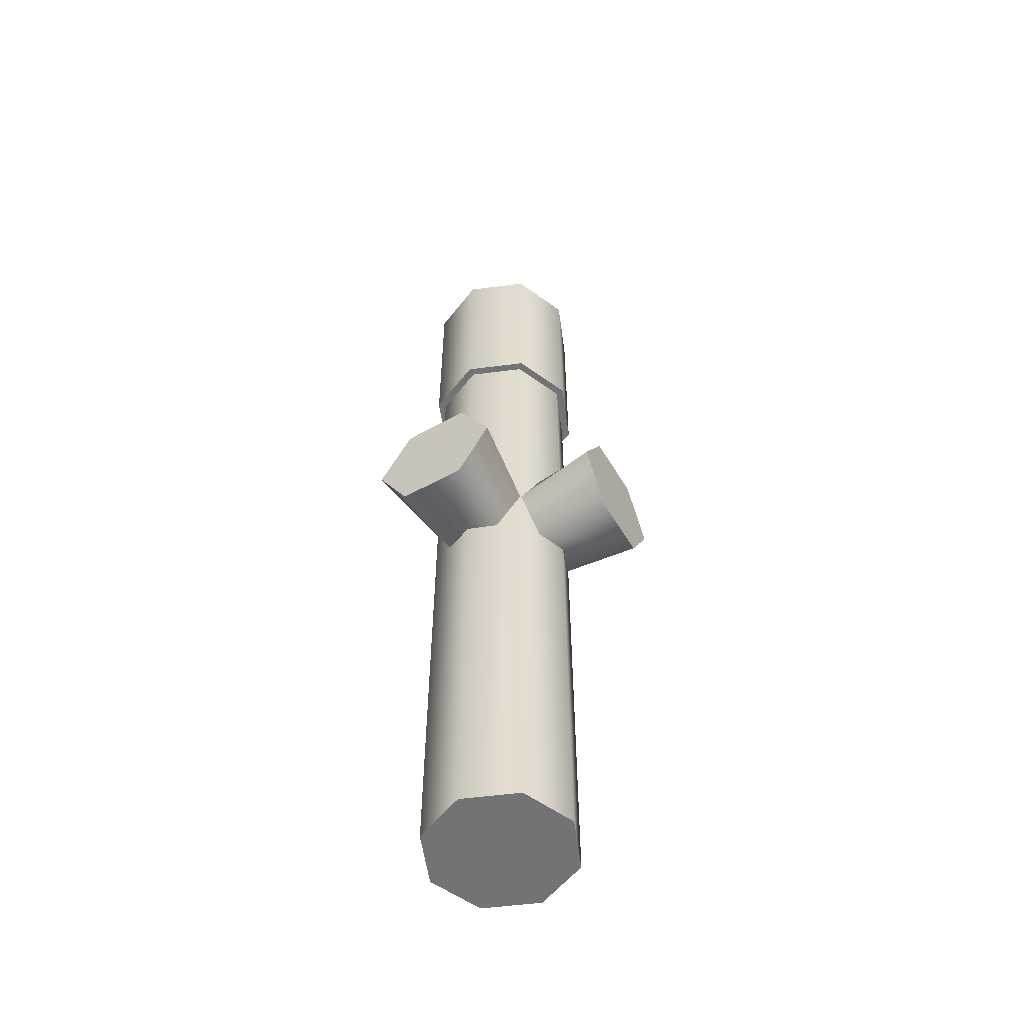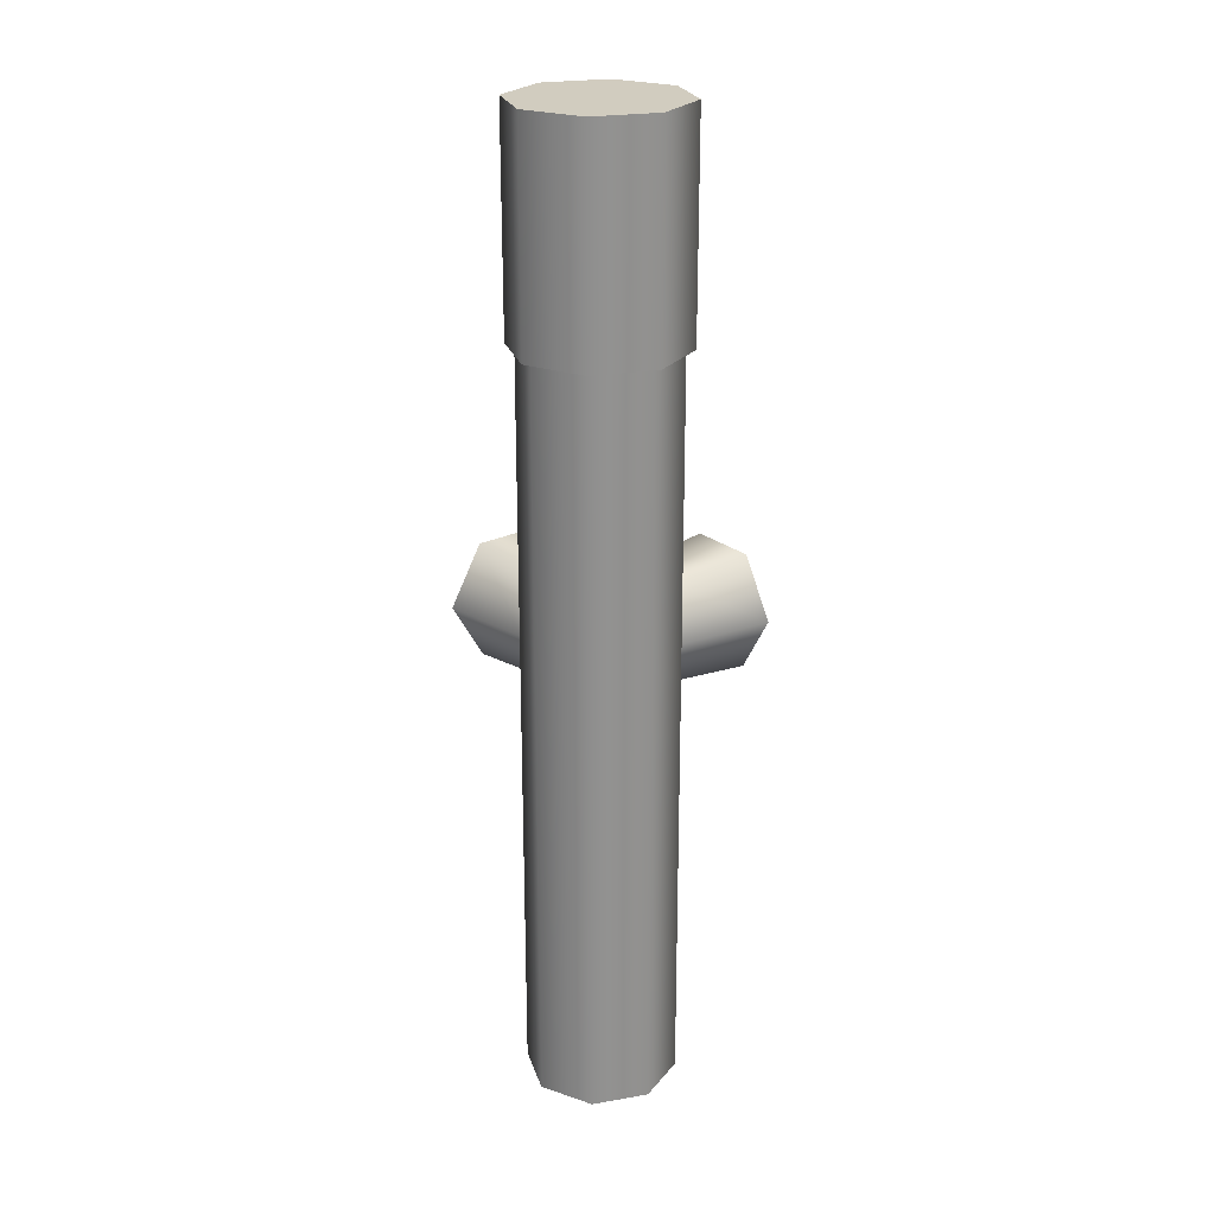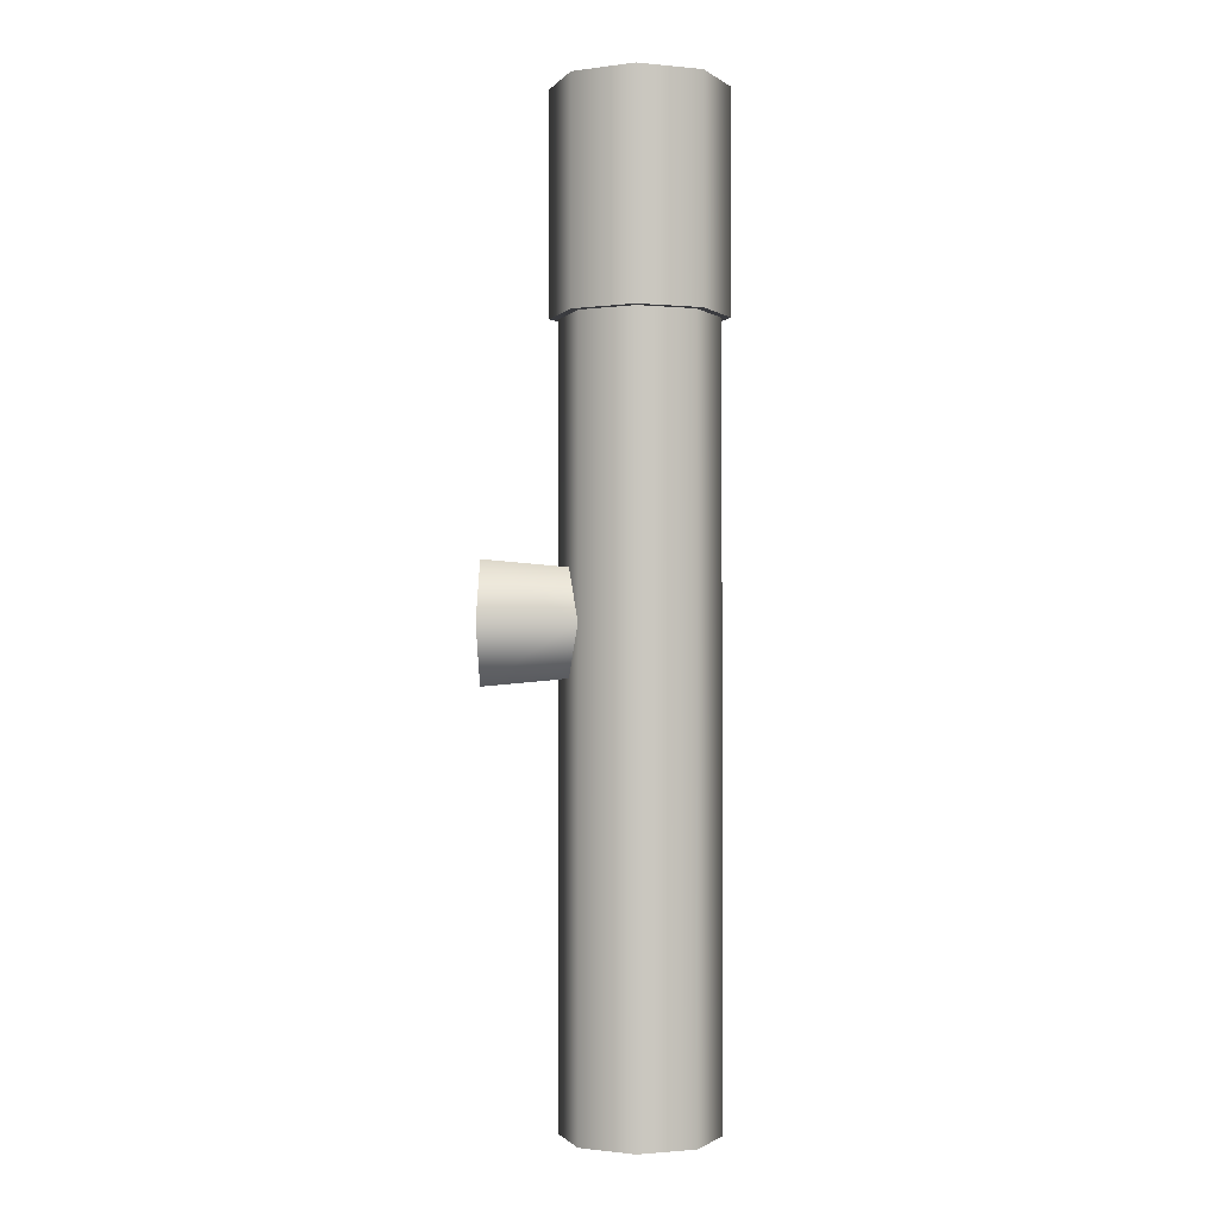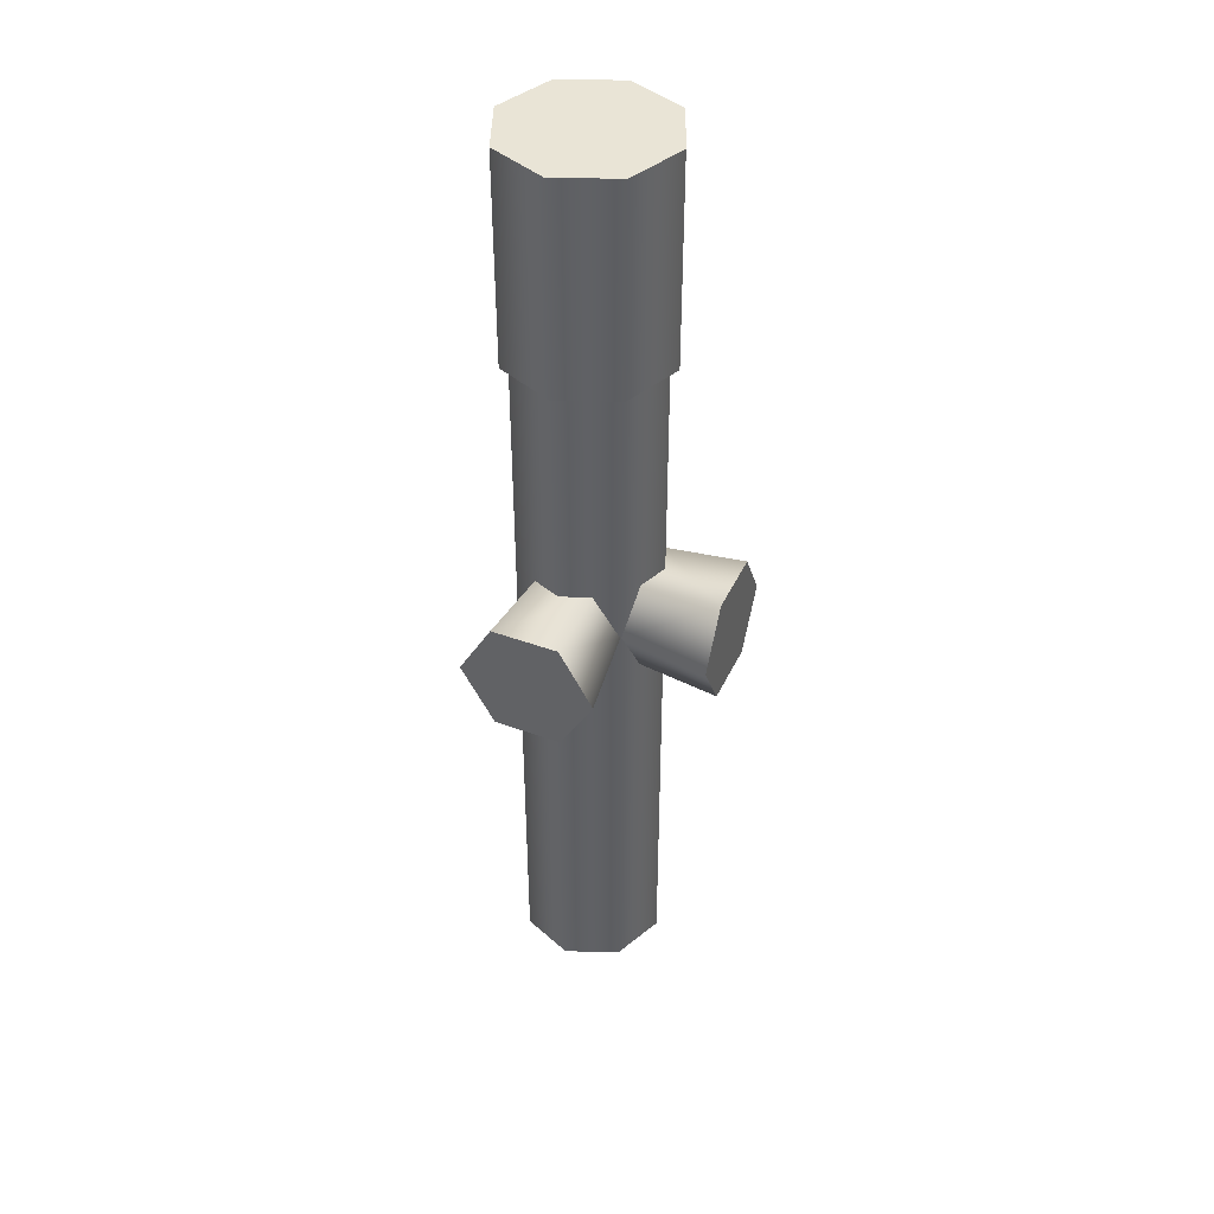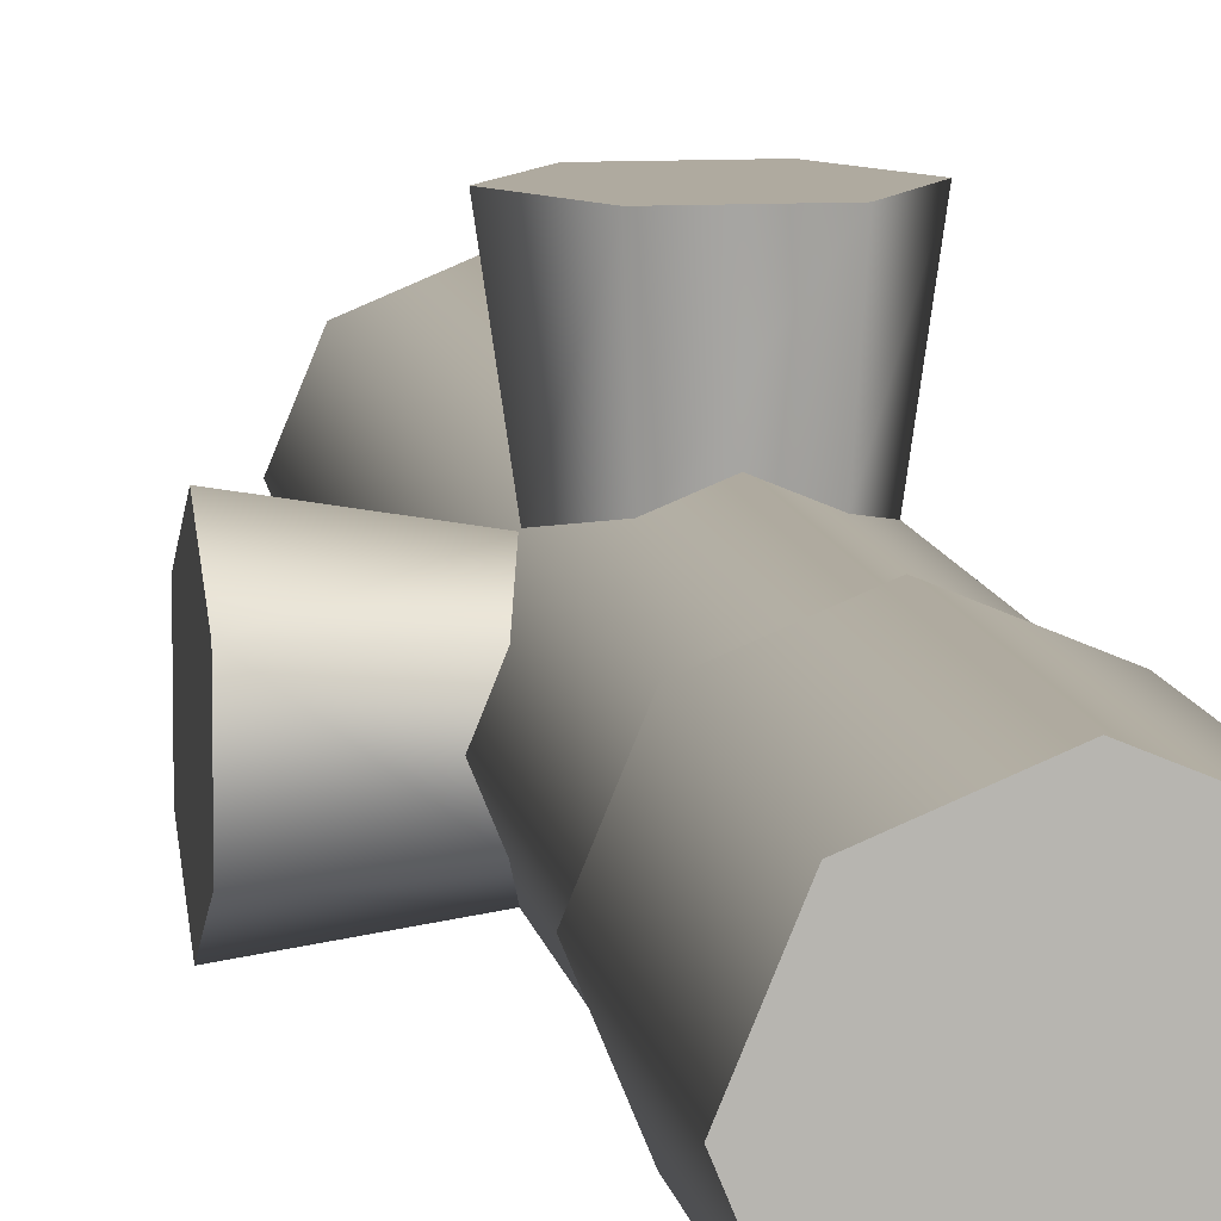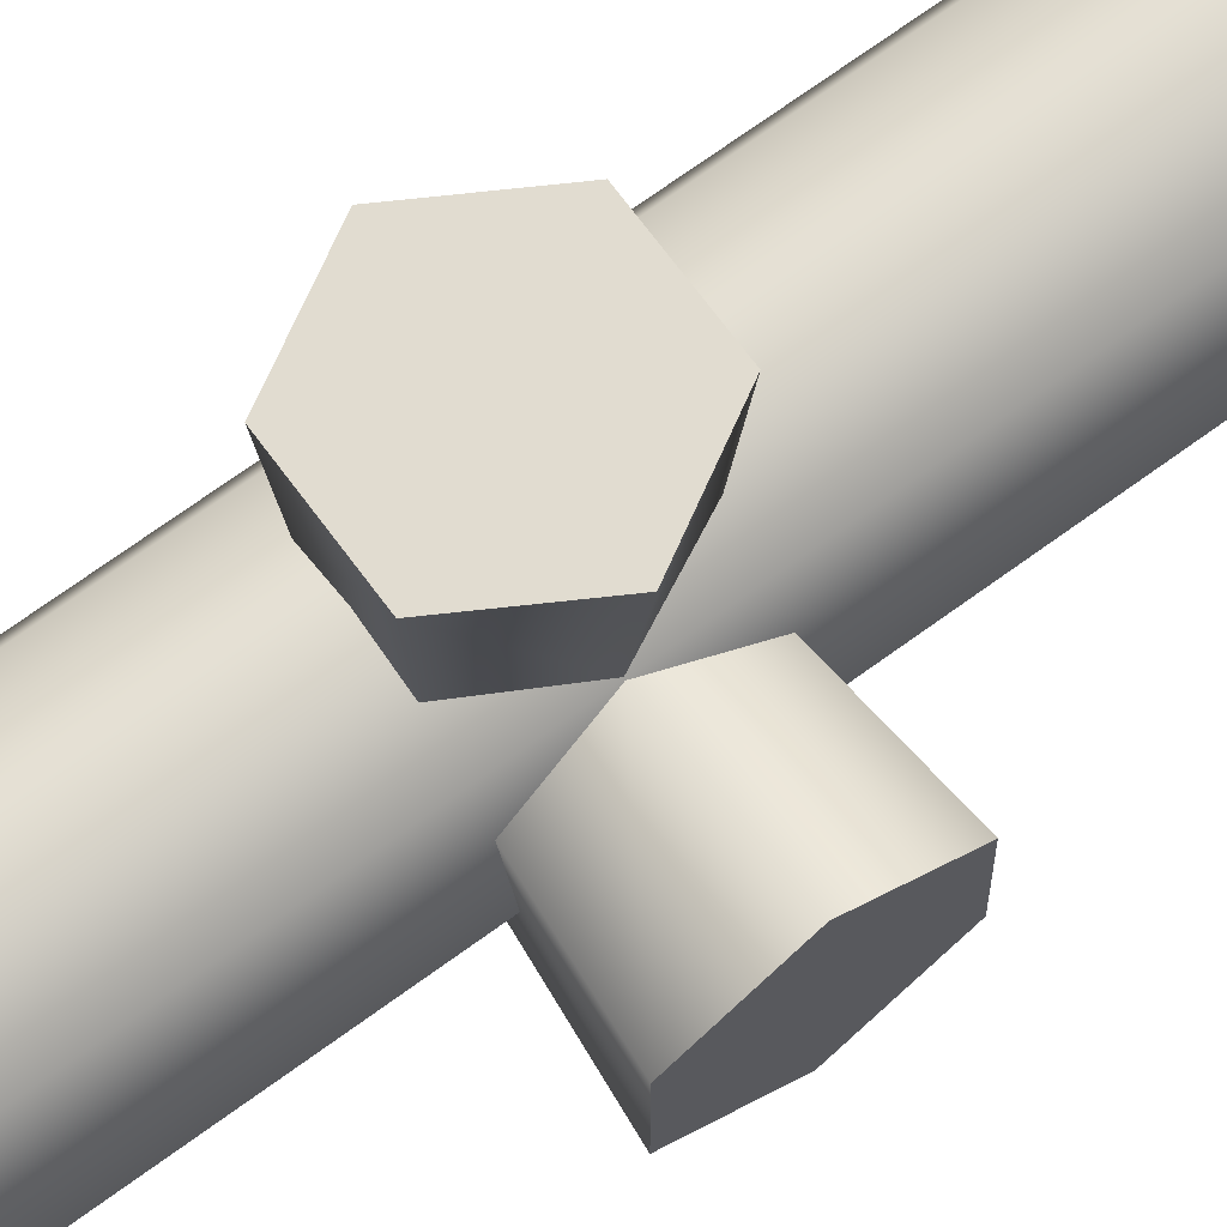
<metadata>
{"format":"obj","ext":"obj","renderer":"f3d","projection":"perspective","resolution":1024,"background":"white","views":[{"elev":-55.7,"azim":30.2,"up":"+Y"},{"elev":24.2,"azim":-128.3,"up":"+Y"},{"elev":-1.2,"azim":-176.7,"up":"+Y"},{"elev":42.5,"azim":23.6,"up":"+Y"},{"elev":9.4,"azim":171.3,"up":"+Z"},{"elev":69.4,"azim":53.7,"up":"+Z"}]}
</metadata>
<code>
g scope_base_progress_pu_3,5x_LOD1
v -0.009133 -0.06208 -0.008075
v 0.0006631 -0.06208 -0.01213
v -0.009133 0.07579 -0.008075
v 0.0006631 0.07579 -0.01213
v -0.01319 0.07579 0.001721
v -0.01319 -0.06208 0.001721
v -0.009133 0.07579 0.01152
v -0.009133 -0.06208 0.01152
v 0.0006631 0.07579 0.01557
v 0.0006631 -0.06208 0.01557
v 0.01046 0.07579 0.01152
v 0.01046 -0.06208 0.01152
v 0.01452 0.07579 0.001721
v 0.01452 -0.06208 0.001721
v 0.01046 0.07579 -0.008075
v 0.01046 -0.06208 -0.008075
v 0.0006631 0.07579 -0.01213
v 0.0006631 -0.06208 -0.01213
v 0.01159 0.07579 -0.009202
v 0.0006631 0.07579 -0.01373
v 0.01046 0.07579 -0.008075
v 0.0006631 0.07579 -0.01213
v -0.009133 0.07579 -0.008075
v -0.01026 0.07579 -0.009202
v -0.01319 0.07579 0.001721
v -0.01478 0.07579 0.001721
v -0.01026 0.07579 0.01264
v -0.009133 0.07579 0.01152
v 0.0006631 0.07579 0.01717
v 0.0006631 0.07579 0.01557
v 0.01046 0.07579 0.01152
v 0.01159 0.07579 0.01264
v 0.01452 0.07579 0.001721
v 0.01611 0.07579 0.001721
v 0.01046 0.07579 -0.008075
v 0.01159 0.07579 -0.009202
v 0.01159 0.07579 -0.009202
v 0.01159 0.1151 -0.009202
v 0.0006631 0.07579 -0.01373
v 0.0006631 0.1151 -0.01373
v 0.01611 0.1151 0.001721
v 0.01611 0.07579 0.001721
v 0.01159 0.1151 0.01264
v 0.01159 0.07579 0.01264
v 0.0006631 0.1151 0.01717
v 0.0006631 0.07579 0.01717
v -0.01026 0.1151 0.01264
v -0.01026 0.07579 0.01264
v -0.01478 0.1151 0.001721
v -0.01478 0.07579 0.001721
v -0.01026 0.1151 -0.009202
v -0.01026 0.07579 -0.009202
v 0.0006631 0.1151 -0.01373
v 0.0006631 0.07579 -0.01373
v 0.02714 0.03474 -0.004343
v 0.02714 0.03474 0.007975
v 0.01214 0.03335 -0.003543
v 0.01214 0.03335 0.007174
v 0.01039 0.02407 -0.007991
v 0.02714 0.02407 -0.0105
v 0.01039 0.02407 0.01136
v 0.02714 0.02407 0.01413
v 0.02714 0.0134 0.007975
v 0.01209 0.01479 0.007174
v 0.02714 0.0134 -0.004343
v 0.01209 0.01479 -0.003543
v 0.01039 0.02407 -0.007991
v 0.02714 0.02407 -0.0105
v 0.02714 0.0134 0.007975
v 0.02714 0.02407 0.01413
v 0.02714 0.03474 -0.004343
v 0.02714 0.03474 0.007975
v 0.02714 0.02407 -0.0105
v 0.02714 0.0134 -0.004343
v 0.01297 0.02407 0.02898
v 0.01037 0.02407 0.01151
v 0.006811 0.0134 0.02898
v 0.00601 0.01479 0.01313
v -0.004706 0.01479 0.01313
v -0.005507 0.0134 0.02898
v -0.01167 0.02407 0.02898
v -0.009088 0.02407 0.01127
v -0.004706 0.03335 0.01313
v -0.005507 0.03474 0.02898
v 0.00601 0.03335 0.01313
v 0.006811 0.03474 0.02898
v 0.01037 0.02407 0.01151
v 0.01297 0.02407 0.02898
v -0.005507 0.03474 0.02898
v 0.006811 0.0134 0.02898
v -0.01167 0.02407 0.02898
v -0.005507 0.0134 0.02898
v 0.006811 0.03474 0.02898
v 0.01297 0.02407 0.02898
v 0.0006631 0.1151 0.01717
v 0.01159 0.1151 -0.009202
v 0.01159 0.1151 0.01264
v 0.01611 0.1151 0.001721
v 0.0006631 0.1151 -0.01373
v -0.01026 0.1151 0.01264
v -0.01478 0.1151 0.001721
v -0.01026 0.1151 -0.009202
v 0.01452 -0.06208 0.001721
v -0.009133 -0.06208 0.01152
v 0.01046 -0.06208 0.01152
v 0.0006631 -0.06208 0.01557
v -0.01319 -0.06208 0.001721
v 0.01046 -0.06208 -0.008075
v 0.0006631 -0.06208 -0.01213
v -0.009133 -0.06208 -0.008075
g scope_base_progress_pu_3,5x_LOD1_0
f 3 2 1
f 2 3 4
f 1 5 3
f 5 1 6
f 6 7 5
f 7 6 8
f 8 9 7
f 9 8 10
f 10 11 9
f 11 10 12
f 12 13 11
f 13 12 14
f 14 15 13
f 15 14 16
f 16 17 15
f 17 16 18
f 21 20 19
f 20 21 22
f 23 20 22
f 20 23 24
f 25 24 23
f 24 25 26
f 25 27 26
f 27 25 28
f 28 29 27
f 29 28 30
f 31 29 30
f 29 31 32
f 33 32 31
f 32 33 34
f 35 34 33
f 34 35 36
f 39 38 37
f 38 39 40
f 41 37 38
f 37 41 42
f 43 42 41
f 42 43 44
f 45 44 43
f 44 45 46
f 47 46 45
f 46 47 48
f 49 48 47
f 48 49 50
f 51 50 49
f 50 51 52
f 53 52 51
f 52 53 54
f 57 56 55
f 56 57 58
f 55 59 57
f 59 55 60
f 61 56 58
f 56 61 62
f 61 63 62
f 63 61 64
f 64 65 63
f 65 64 66
f 67 65 66
f 65 67 68
f 71 70 69
f 70 71 72
f 69 73 71
f 73 69 74
f 77 76 75
f 76 77 78
f 77 79 78
f 79 77 80
f 81 79 80
f 79 81 82
f 81 83 82
f 83 81 84
f 84 85 83
f 85 84 86
f 86 87 85
f 87 86 88
f 91 90 89
f 90 91 92
f 90 93 89
f 93 90 94
f 97 96 95
f 96 97 98
f 99 95 96
f 95 99 100
f 99 101 100
f 101 99 102
f 105 104 103
f 104 105 106
f 107 103 104
f 103 107 108
f 107 109 108
f 109 107 110

</code>
